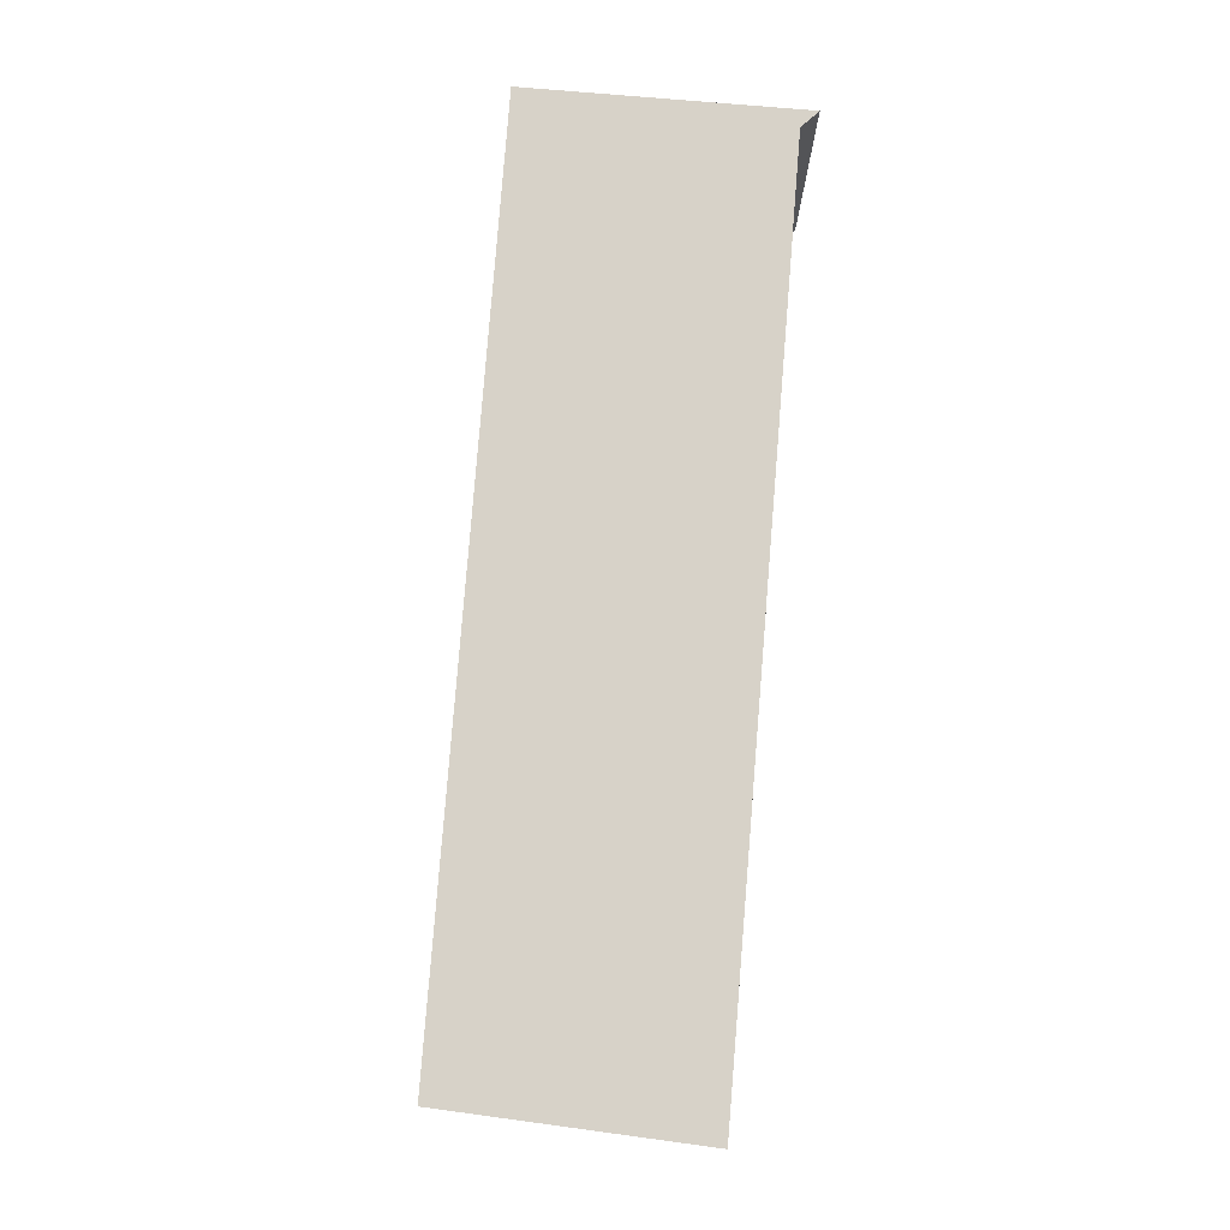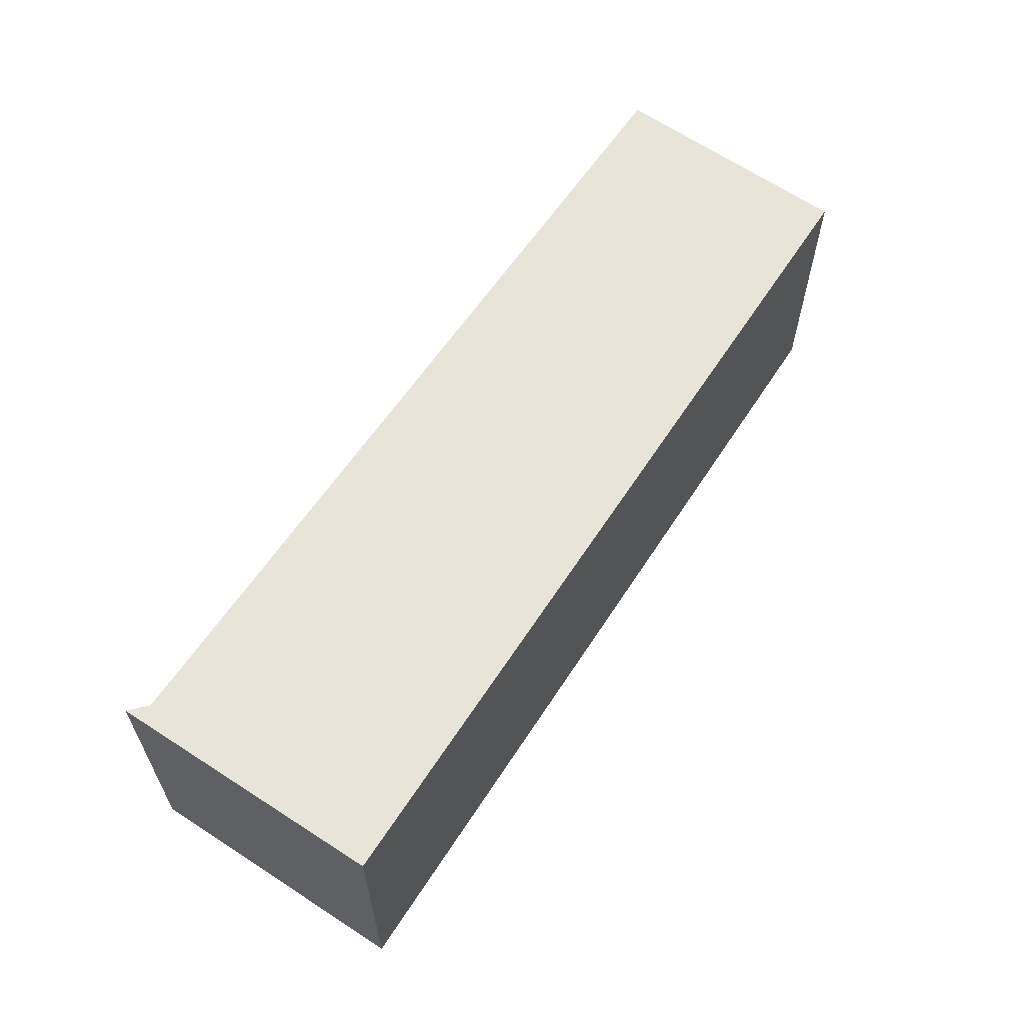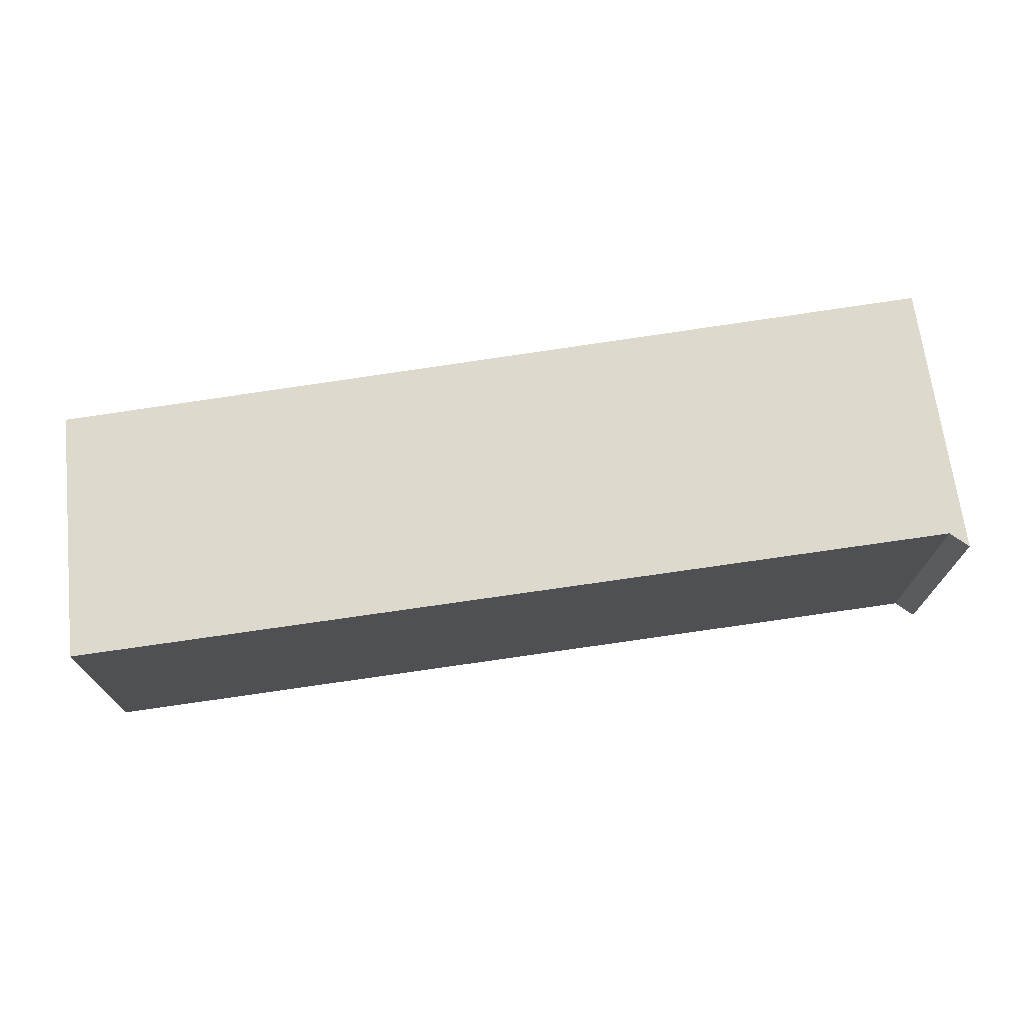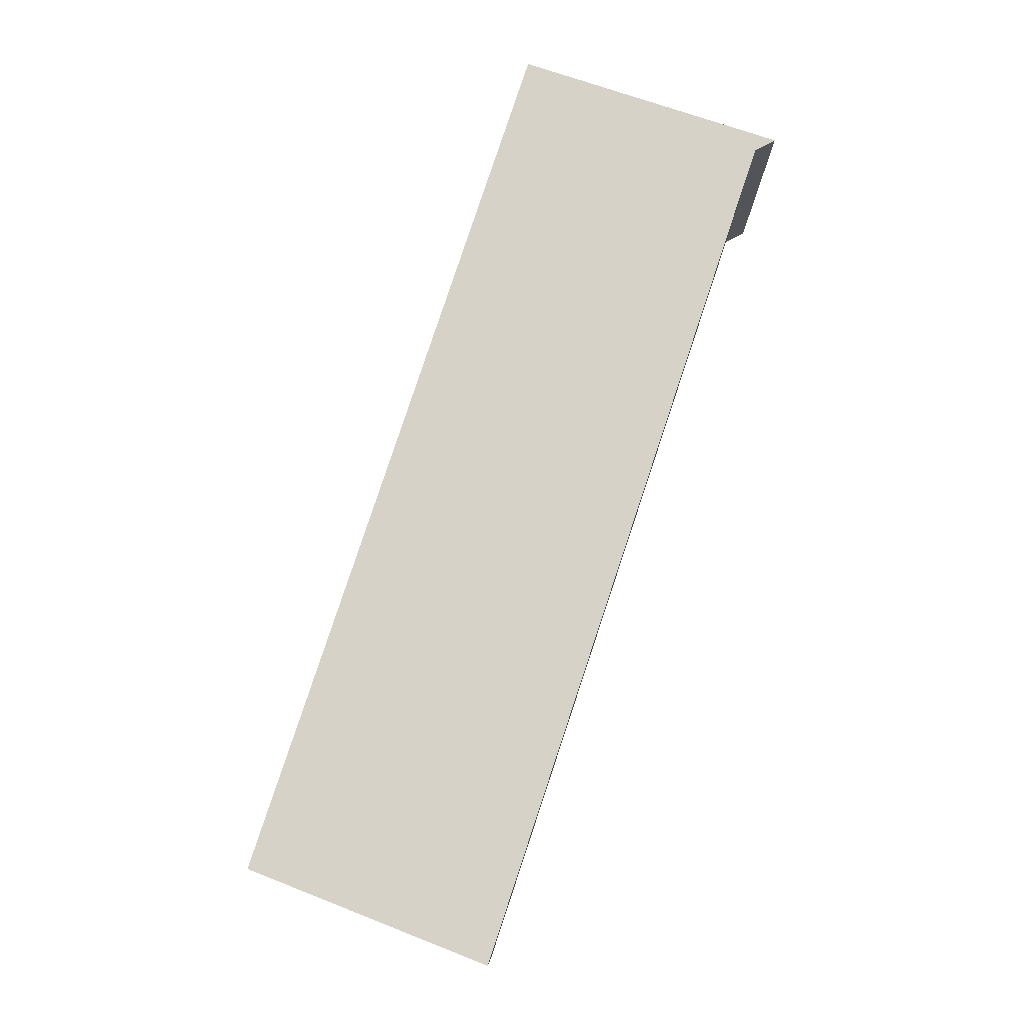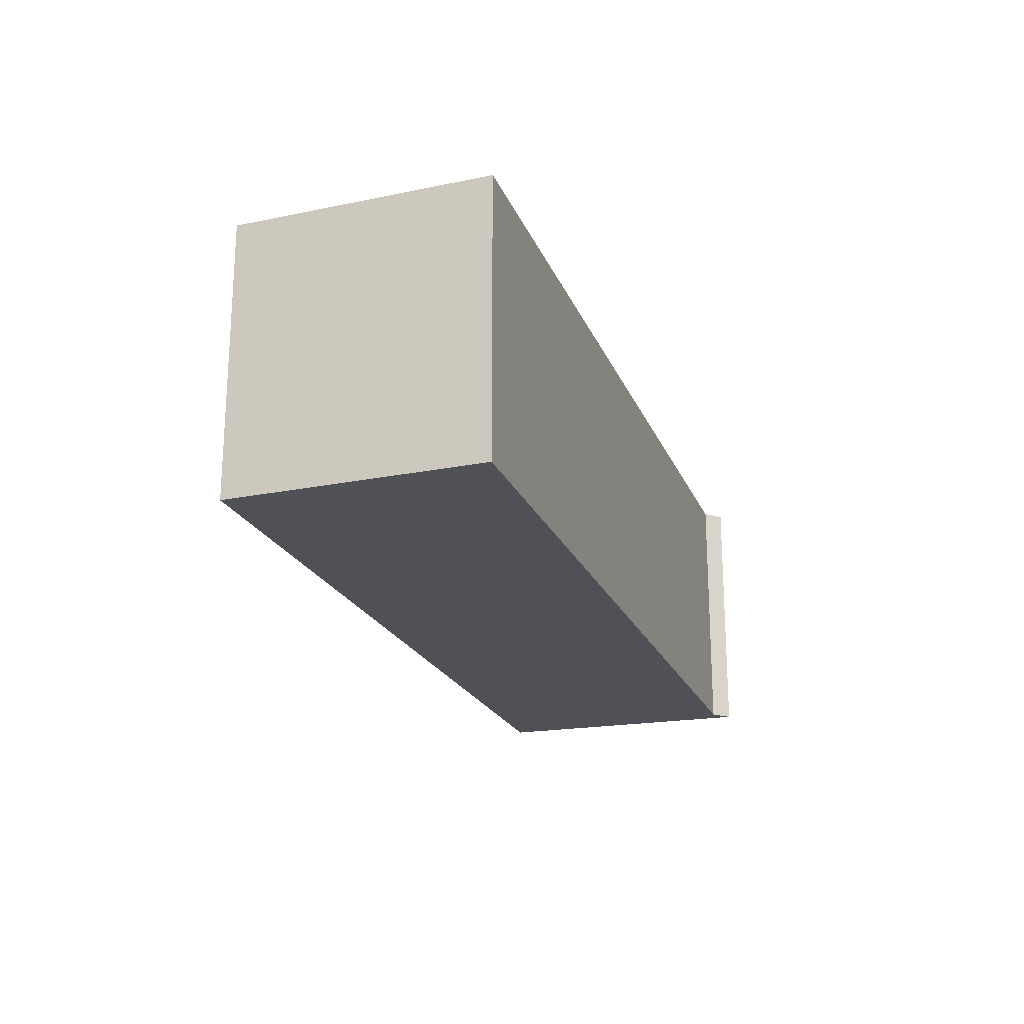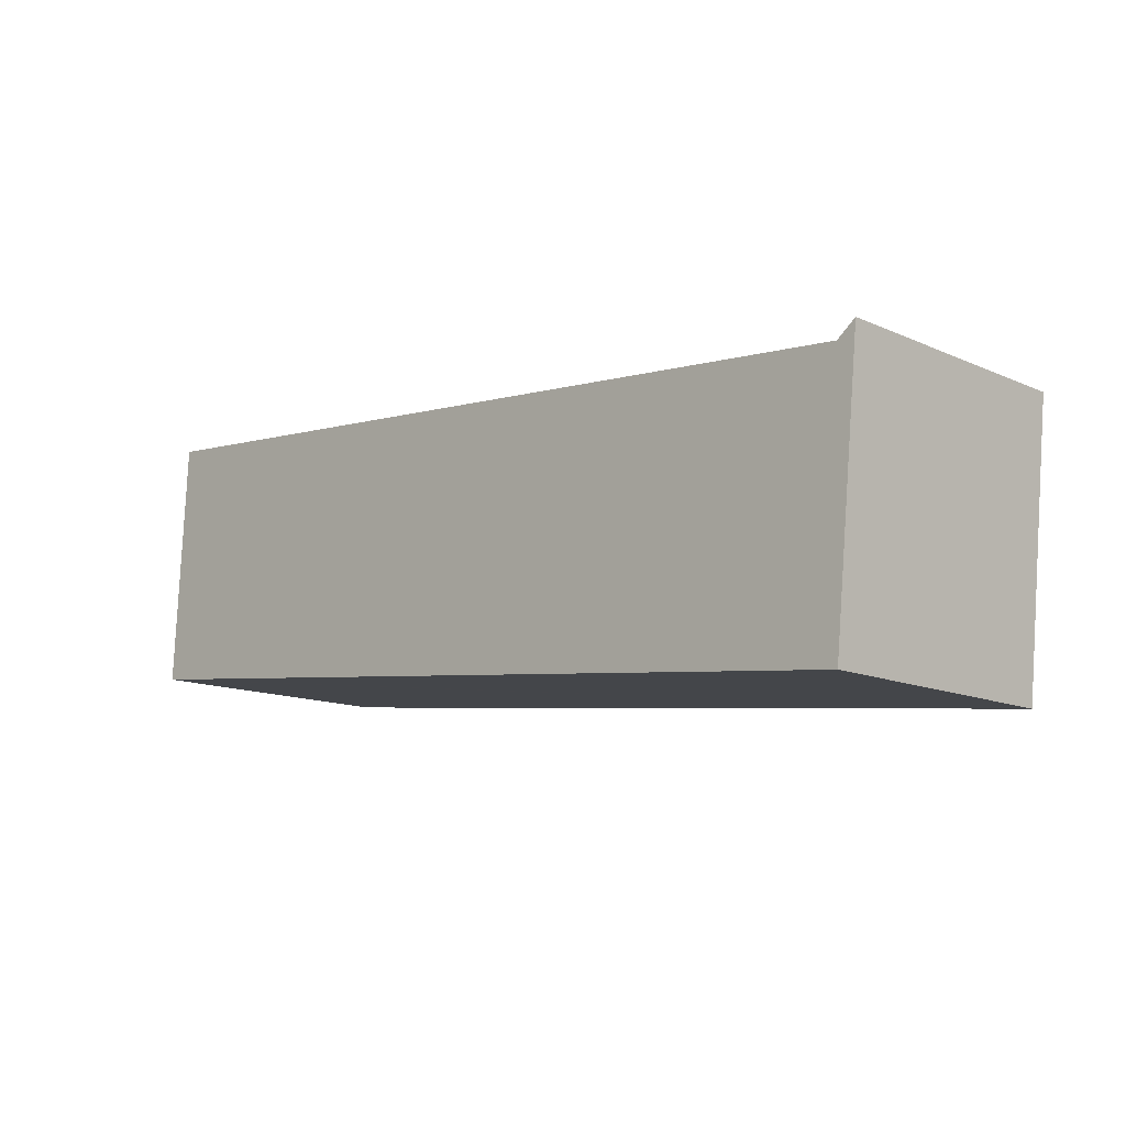
<metadata>
{"format":"obj","ext":"obj","renderer":"f3d","projection":"perspective","resolution":1024,"background":"white","views":[{"elev":77.3,"azim":-79.3,"up":"+Y"},{"elev":60.7,"azim":129.2,"up":"+Y"},{"elev":71.9,"azim":-2.4,"up":"+Y"},{"elev":77.5,"azim":-65.6,"up":"+Y"},{"elev":-20.5,"azim":-66.4,"up":"+Y"},{"elev":-13.1,"azim":45.0,"up":"+Z"}]}
</metadata>
<code>
v  0.221 4.46 4.158
v  14.84 4.46 2.656
v  0.175 4.46 3.3
v  0.262 4.46 4.154
v  14.69 4.46 -1.666
v  15.16 4.46 2.898
v  0.17 4.46 -0.019
v  0 4.46 2.731e-16
v  0.009 4.46 0.173
v  0 0 0
v  0.009 -1.059e-17 0.173
v  0.221 -2.546e-16 4.158
v  0.175 -2.021e-16 3.3
v  14.84 -1.626e-16 2.656
v  0.262 -2.544e-16 4.154
v  15.16 -1.775e-16 2.898
v  14.69 1.02e-16 -1.666
v  0.17 1.163e-18 -0.019
g defaultobject
f 1 2 3
f 2 1 4
f 5 2 6
f 2 5 7
f 2 7 8
f 2 8 9
f 2 9 3
f 10 9 8
f 9 10 3
f 3 10 1
f 1 10 11
f 1 11 12
f 12 11 13
f 12 4 1
f 4 12 2
f 2 12 14
f 14 12 15
f 14 6 2
f 6 14 16
f 16 5 6
f 5 16 17
f 7 10 8
f 10 7 5
f 10 5 18
f 18 5 17
f 14 17 16
f 17 14 18
f 18 14 15
f 18 15 10
f 10 15 12
f 10 12 13
f 10 13 11

</code>
